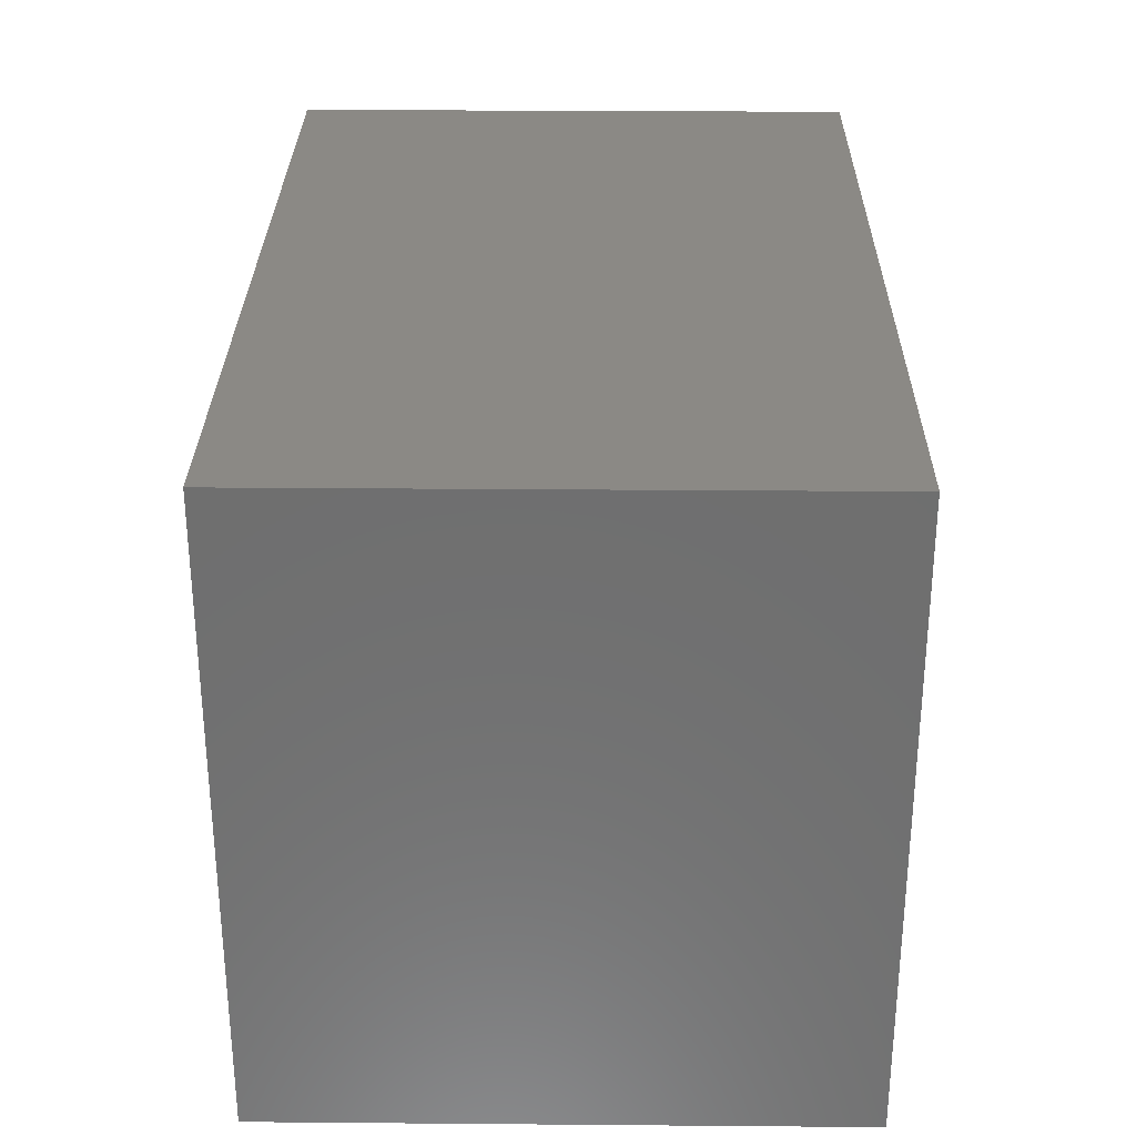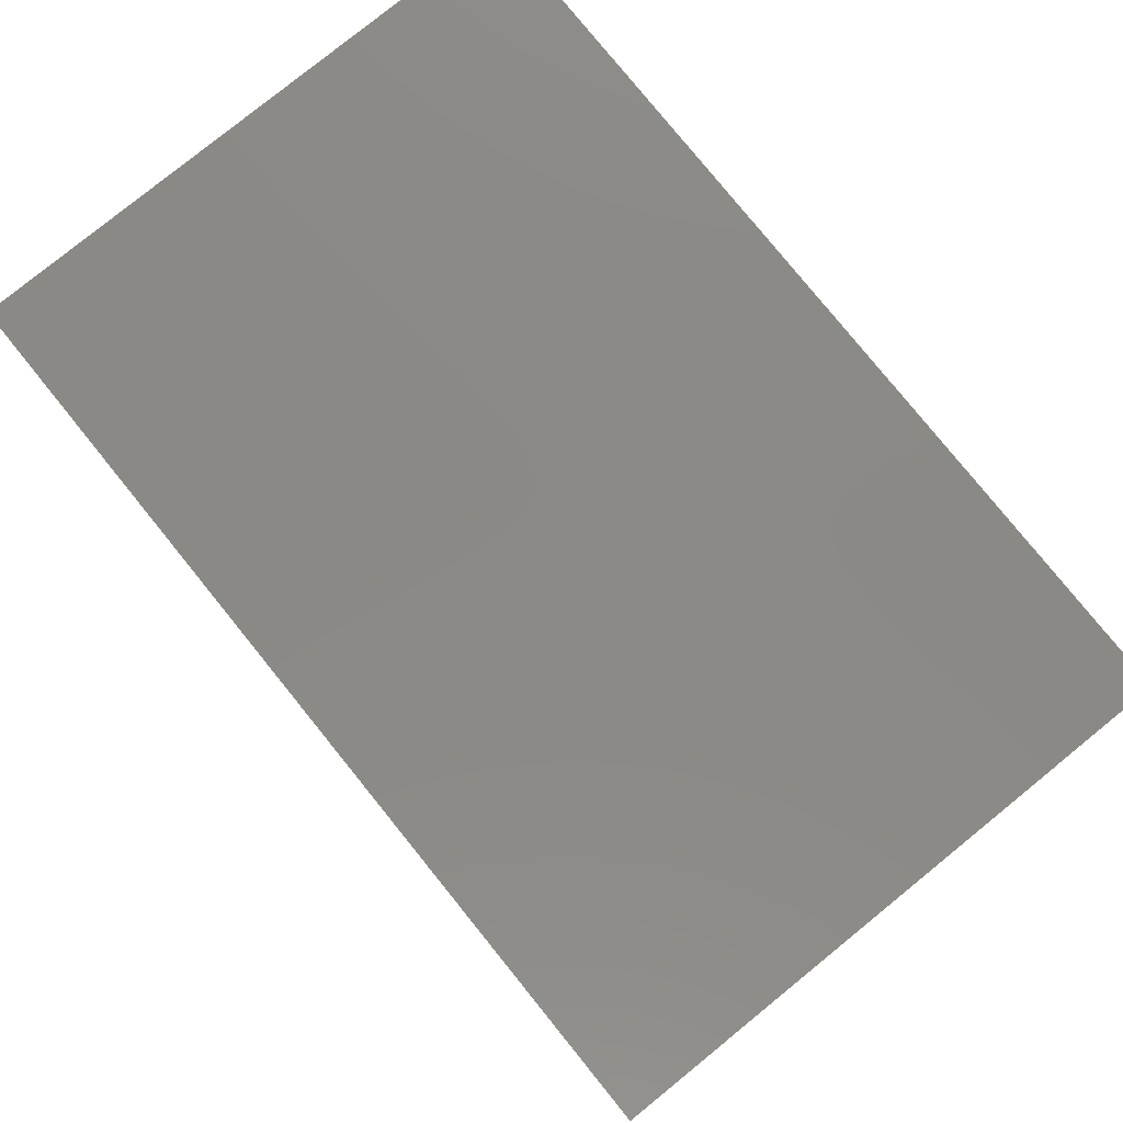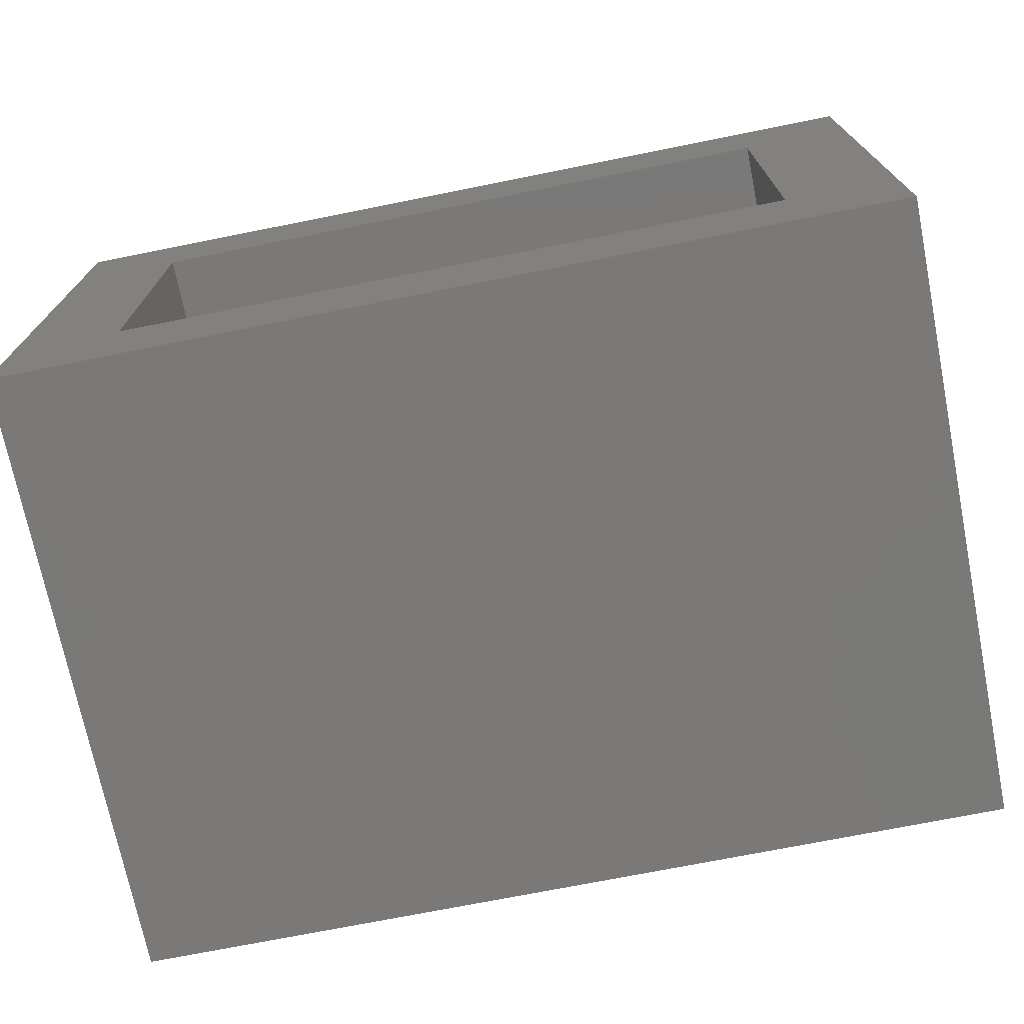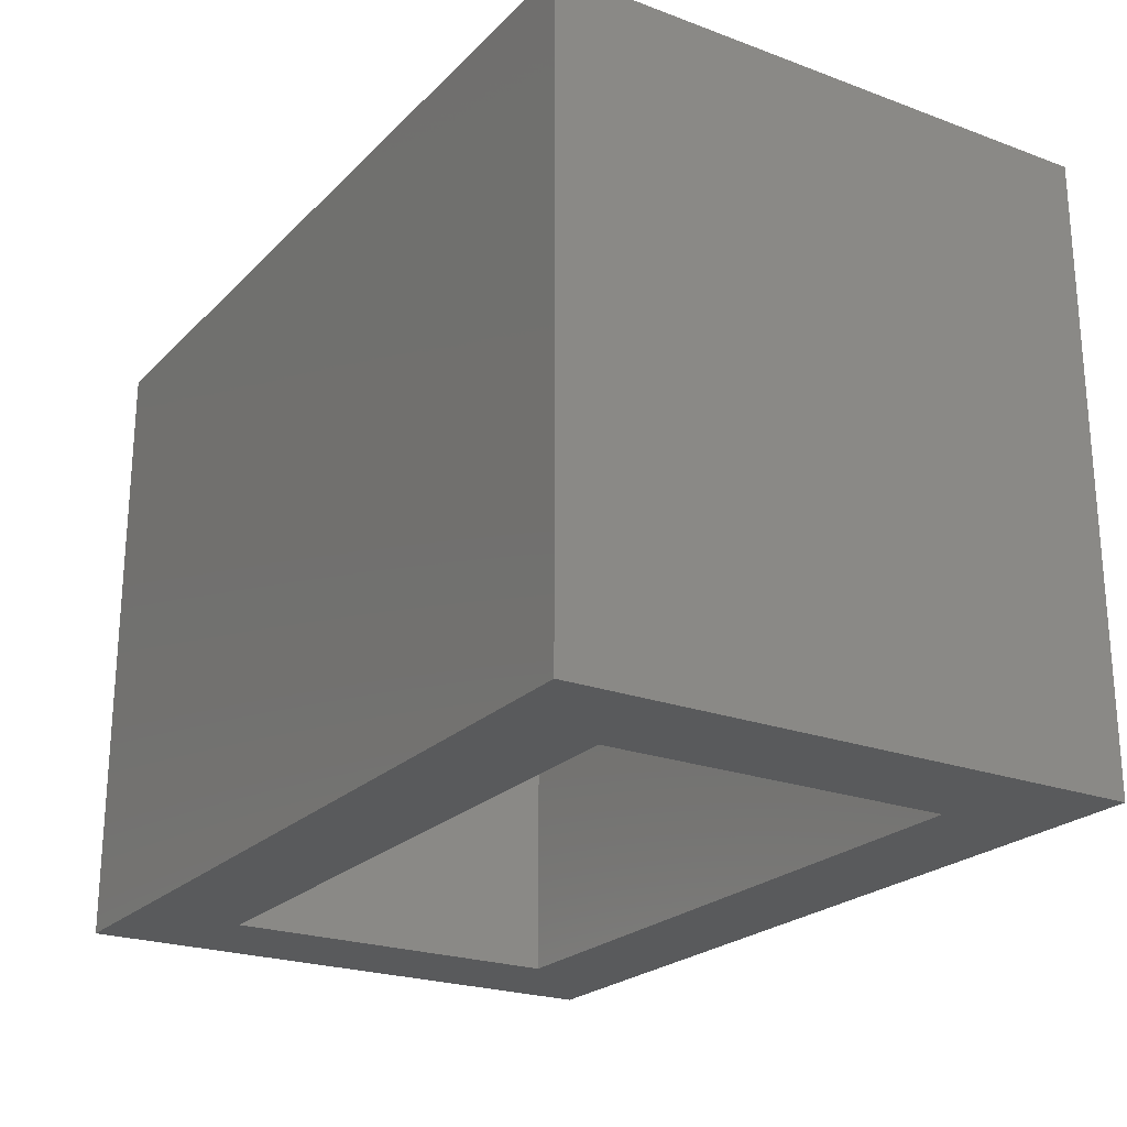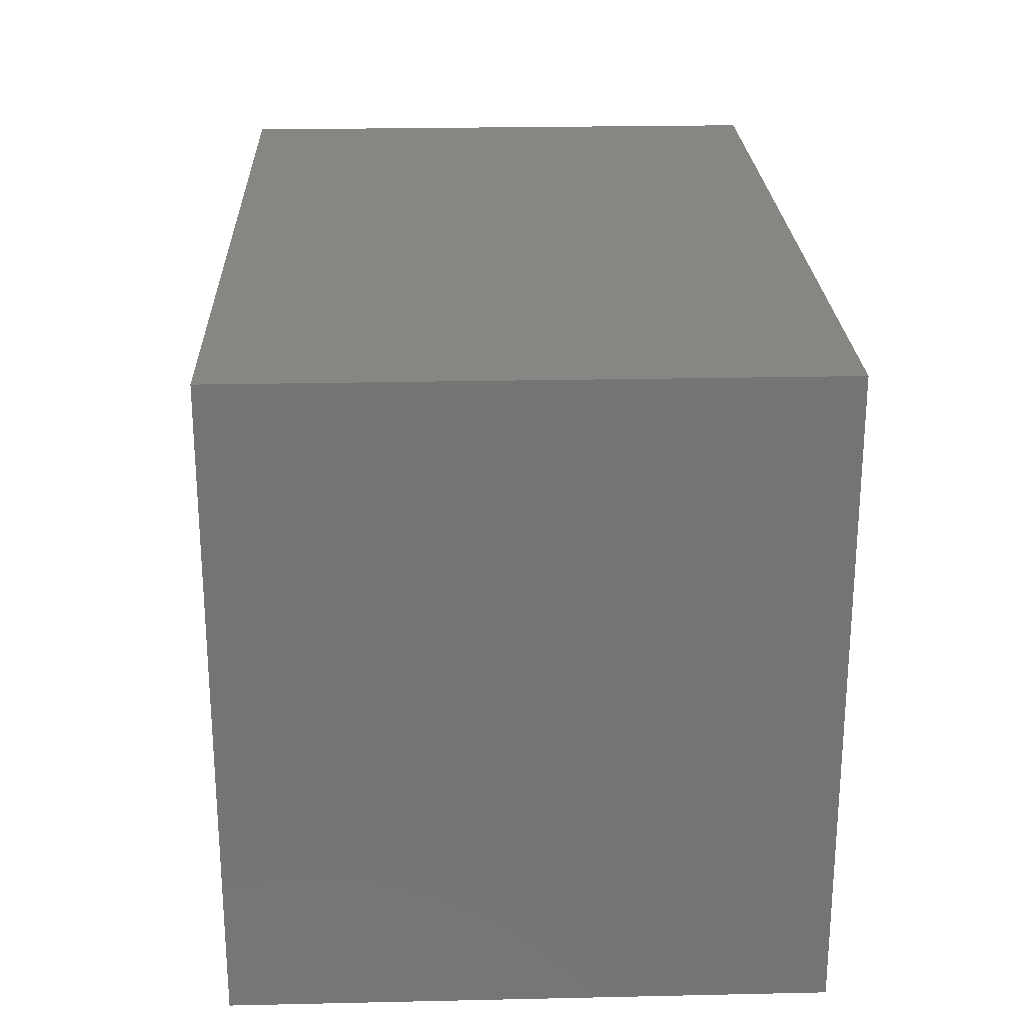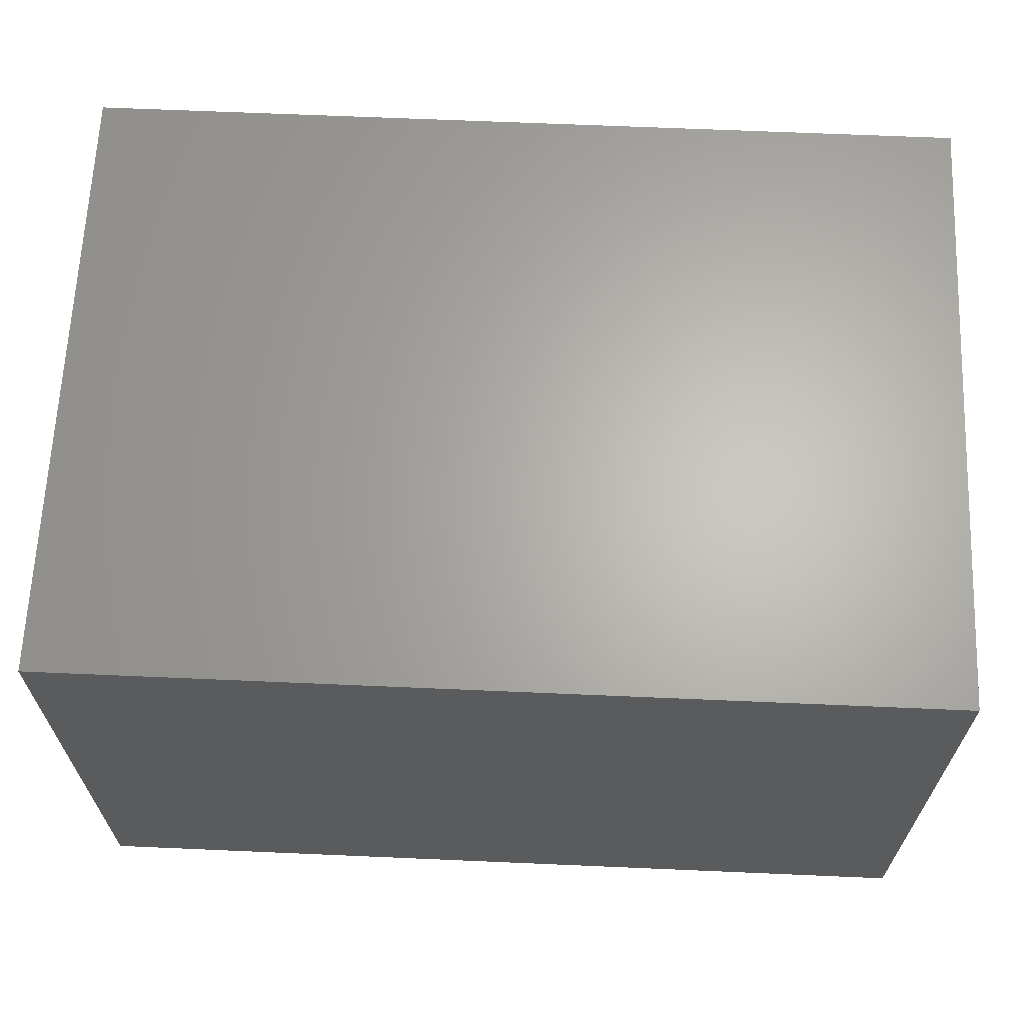
<metadata>
{"format":"stl","ext":"stl","renderer":"f3d","projection":"perspective","resolution":1024,"background":"white","views":[{"elev":29.2,"azim":90.7,"up":"+Z"},{"elev":79.8,"azim":-129.0,"up":"+Z"},{"elev":-72.3,"azim":-168.7,"up":"+Y"},{"elev":-23.0,"azim":-122.1,"up":"+Z"},{"elev":23.7,"azim":87.9,"up":"+Z"},{"elev":65.0,"azim":2.5,"up":"+Y"}]}
</metadata>
<code>
# stl→obj: 16 verts, 28 faces
v 0.2188 0.587 0
v 0.2891 0.2891 0
v 0.2188 0.2188 0
v 0.7188 0.2891 0
v 0.7891 0.2188 0
v 0.2891 0.5167 0
v 0.7891 0.587 0
v 0.7188 0.5167 0
v 0.2891 0.2891 0.3359
v 0.7188 0.2891 0.3359
v 0.7188 0.5167 0.3359
v 0.2891 0.5167 0.3359
v 0.2188 0.2188 0.4062
v 0.7891 0.2188 0.4062
v 0.7891 0.587 0.4062
v 0.2188 0.587 0.4062
f 1 2 3
f 3 2 4
f 3 4 5
f 2 1 6
f 6 1 7
f 6 7 8
f 8 7 5
f 8 5 4
f 9 10 2
f 2 10 4
f 4 10 8
f 8 10 11
f 11 12 8
f 8 12 6
f 6 12 2
f 2 12 9
f 13 3 14
f 14 3 5
f 5 7 14
f 14 7 15
f 15 7 16
f 16 7 1
f 1 3 16
f 16 3 13
f 16 13 15
f 15 13 14
f 12 11 9
f 9 11 10

</code>
